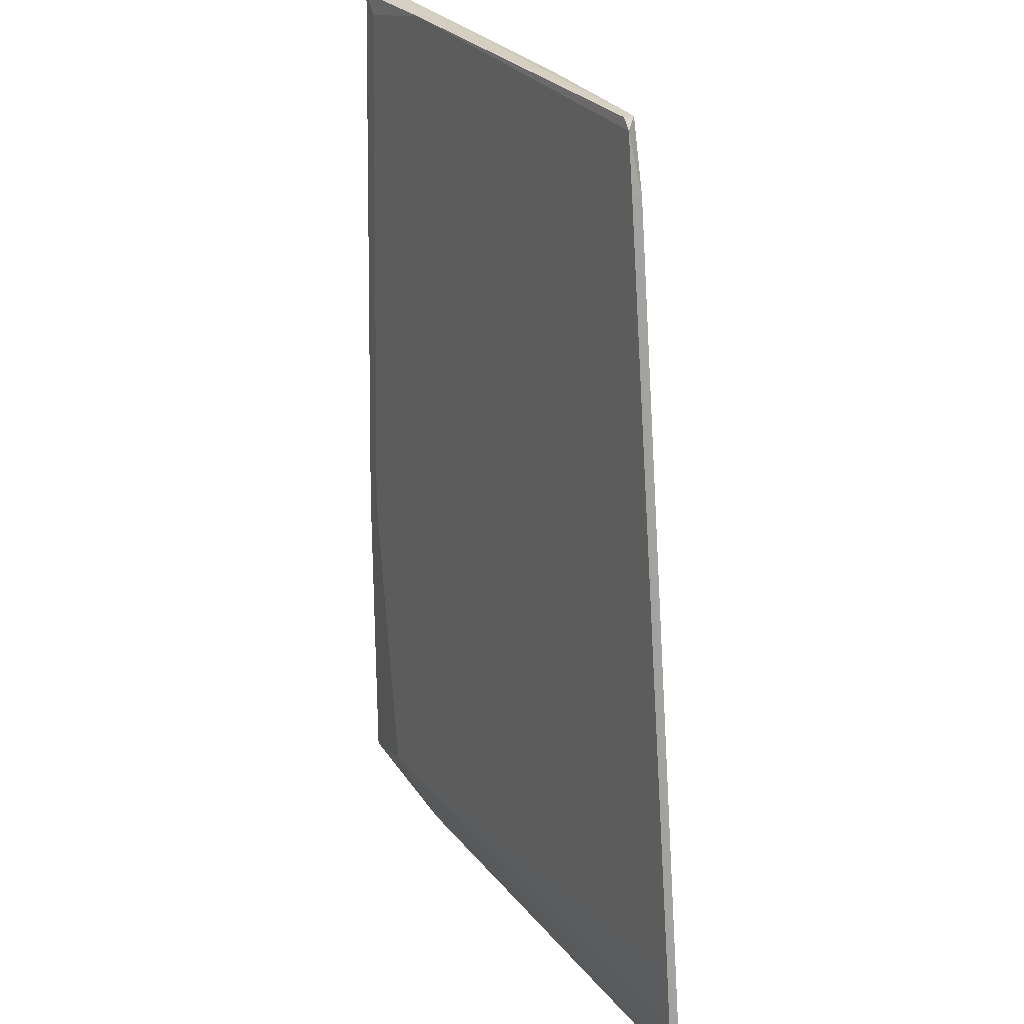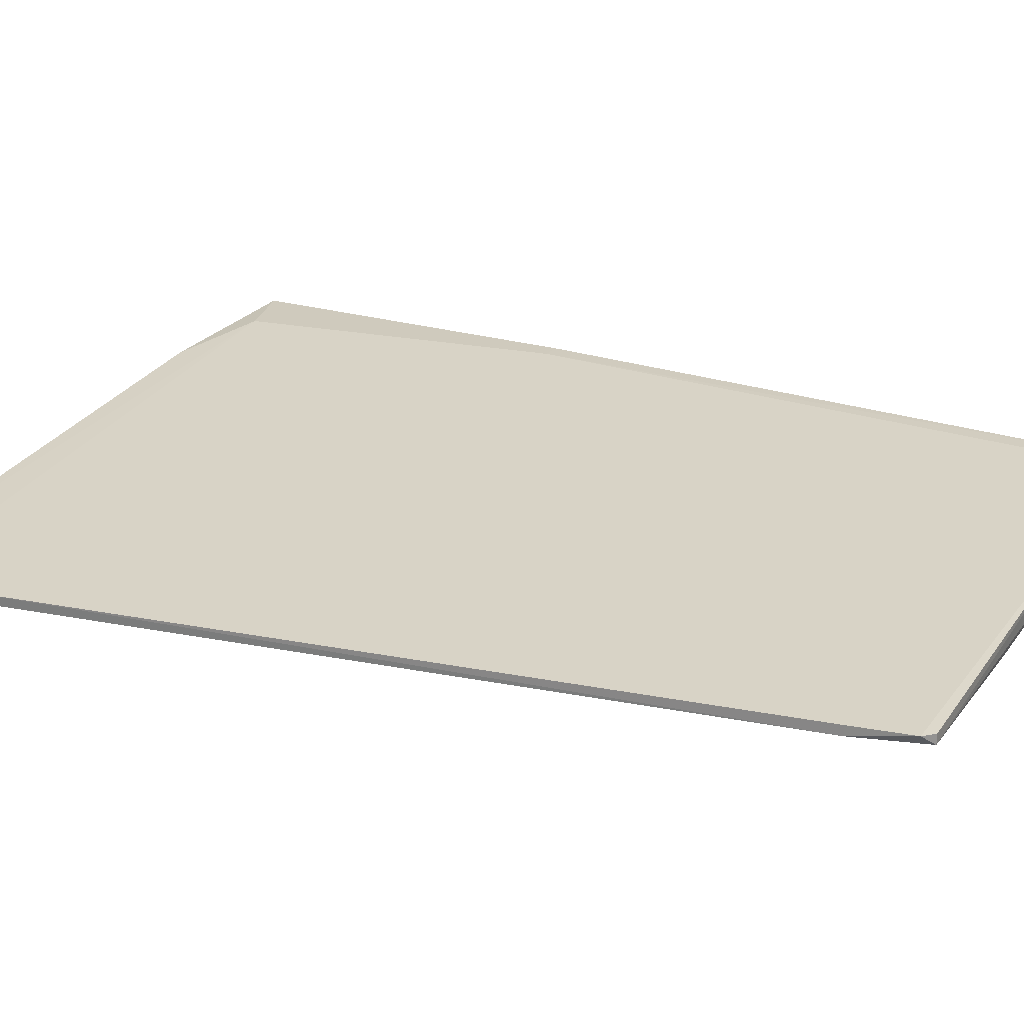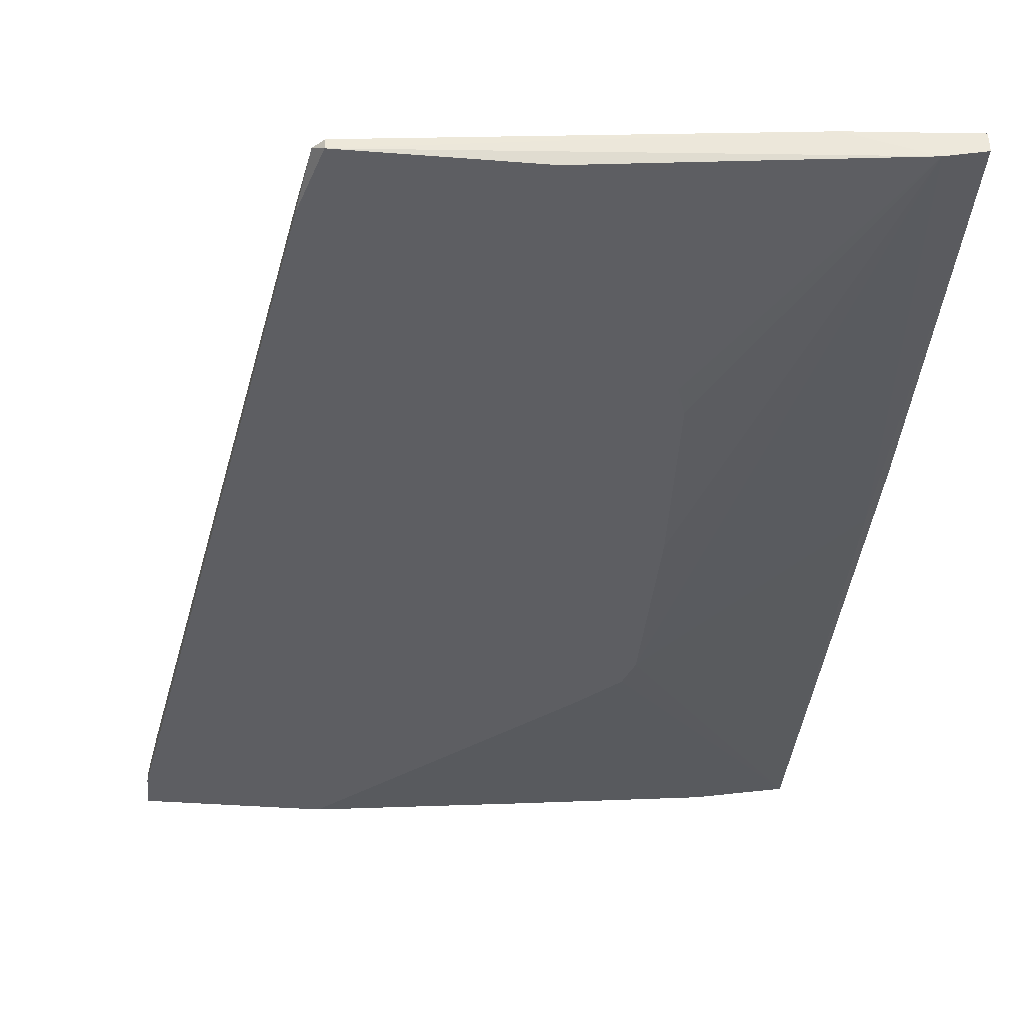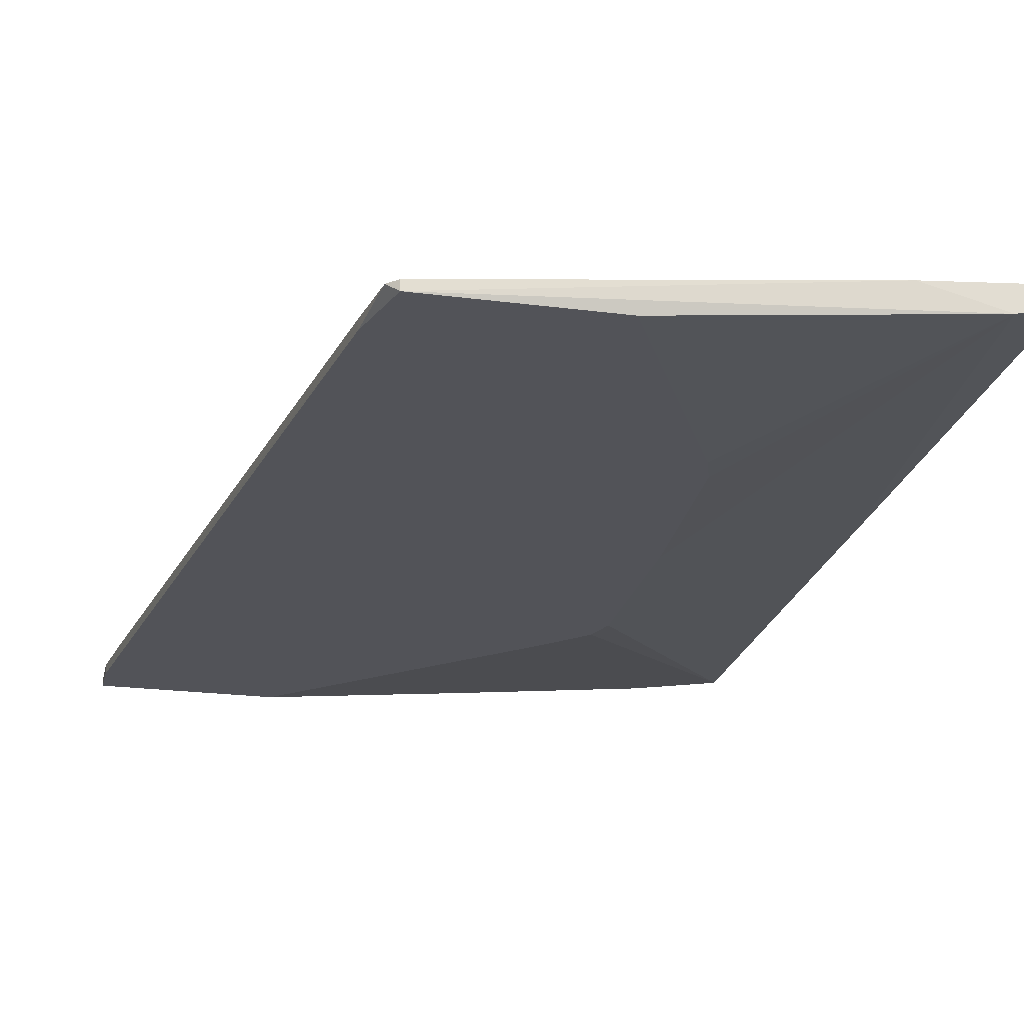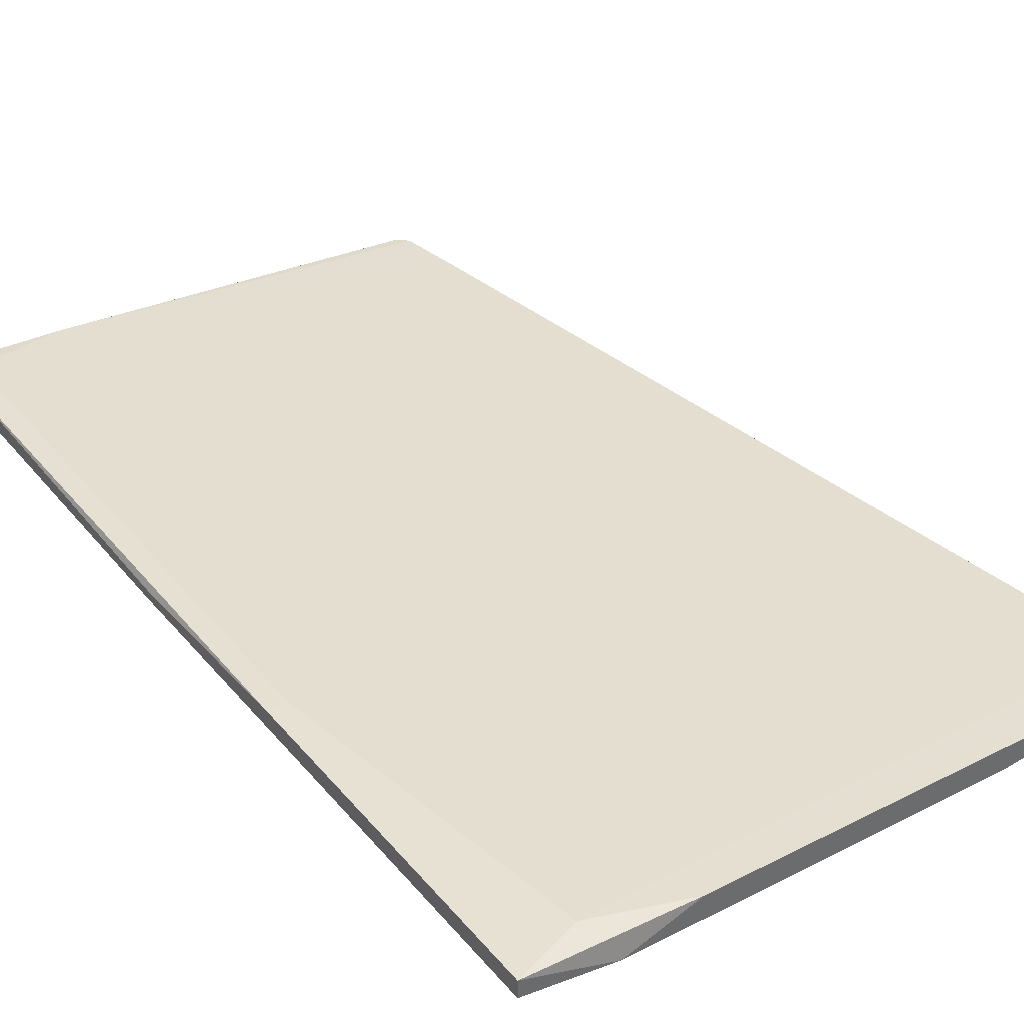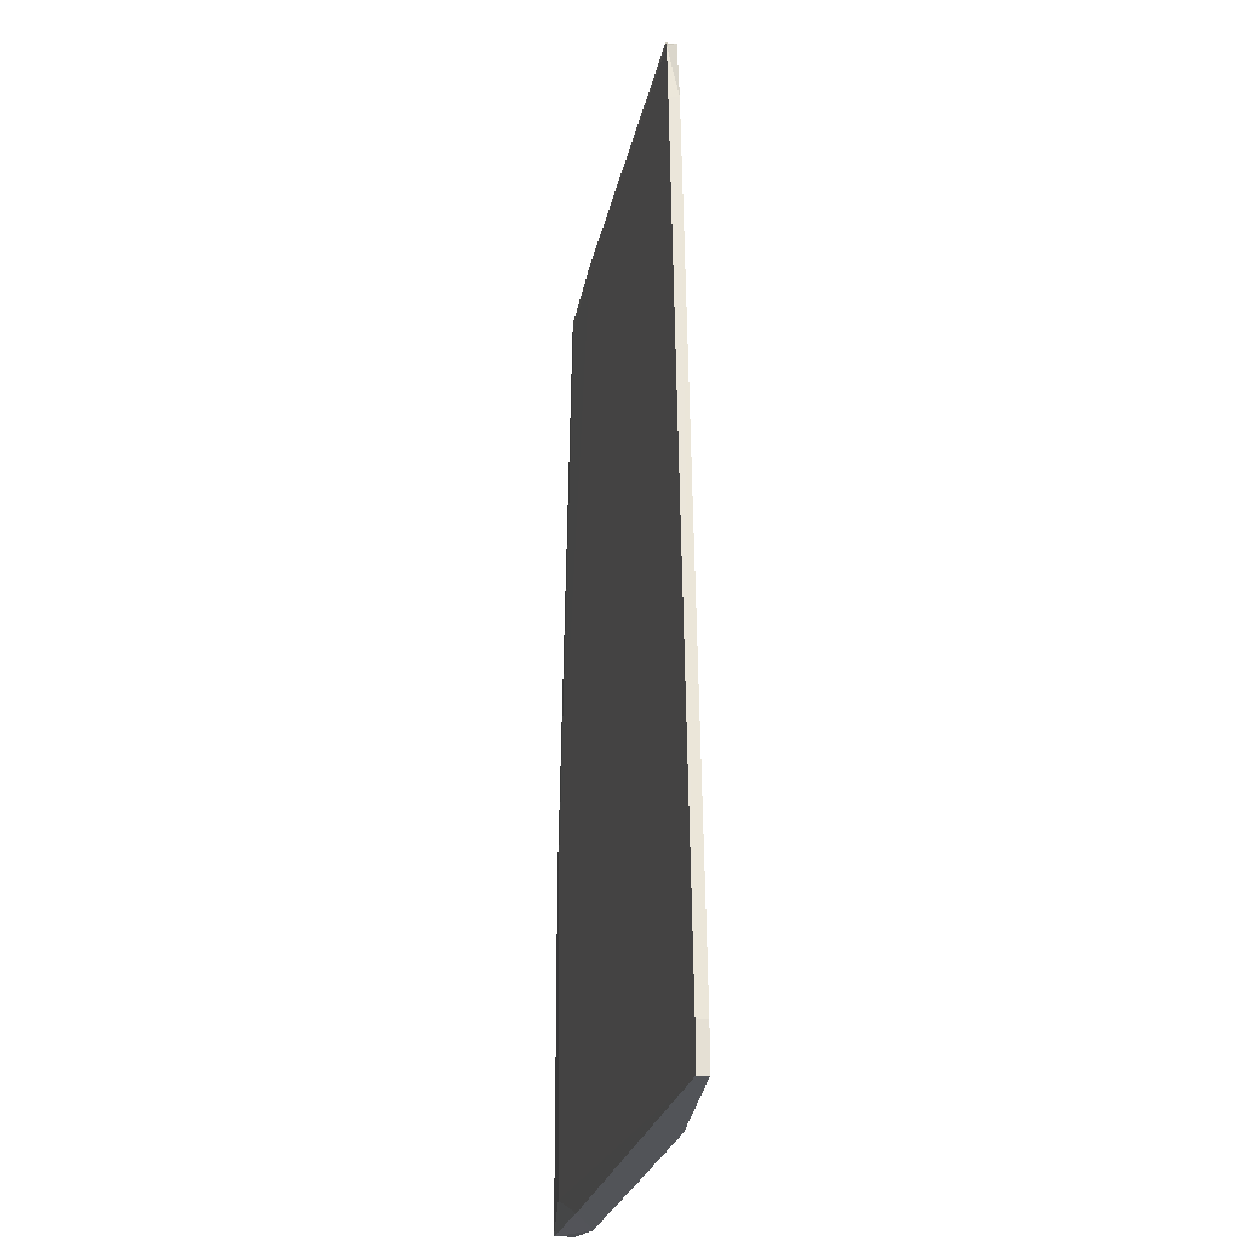
<metadata>
{"format":"obj","ext":"obj","renderer":"f3d","projection":"perspective","resolution":1024,"background":"white","views":[{"elev":26.1,"azim":-114.2,"up":"+Z"},{"elev":23.0,"azim":-62.6,"up":"+Y"},{"elev":-38.3,"azim":-5.6,"up":"+Y"},{"elev":-22.6,"azim":-12.6,"up":"+Y"},{"elev":39.5,"azim":144.0,"up":"+Y"},{"elev":-23.3,"azim":-94.5,"up":"+Z"}]}
</metadata>
<code>
v 0.1099 0.0169 0.003613
v 0.1099 0.0169 0.08187
v 0.1099 0.02022 0.08187
v 0.06997 0.01024 -0.04131
v 0.0833 0.02022 -0.0796
v -0.001589 0.01024 -0.0796
v -0.001589 0.01024 -0.07293
v -0.001589 0.01191 -0.0796
v -0.001589 0.01191 -0.07293
v 0.0783 0.01024 -0.02964
v 0.0783 0.01024 0.001953
v 0.06332 0.01357 -0.0796
v 0.02005 0.01024 0.06854
v 0.02005 0.01191 0.06854
v 0.08996 0.01856 0.08187
v 0.09994 0.02189 -0.07461
v 7.3e-05 0.01191 -0.06129
v 0.07497 0.01024 0.03858
v 0.1066 0.02022 0.07853
v 0.02171 0.01191 0.07852
v 0.09661 0.0169 -0.0796
v 0.05334 0.01024 0.08019
v 0.02837 0.01024 -0.0796
v 0.07663 0.01024 0.03358
v 0.07663 0.01024 -0.03464
v 0.1083 0.02189 -0.01967
v 0.02337 0.01024 0.08019
v 0.02337 0.01191 0.08019
v 0.1033 0.01523 0.08187
v 0.1116 0.01856 0.0136
v 0.1116 0.01856 -0.07793
v 0.1116 0.02022 0.0136
v 0.1116 0.02189 -0.07793
v 0.1116 0.02189 -0.01967
f 12 21 4
f 7 11 27
f 33 32 31
f 11 7 23
f 29 11 10
f 11 23 10
f 27 11 22
f 29 27 22
f 29 10 1
f 10 31 1
f 7 9 8
f 9 16 8
f 29 3 15
f 27 29 15
f 11 29 24
f 22 11 24
f 32 3 2
f 3 29 2
f 1 31 2
f 29 1 2
f 33 31 21
f 23 8 21
f 33 16 26
f 31 10 25
f 10 23 25
f 21 31 25
f 16 33 5
f 8 16 5
f 33 21 5
f 21 8 5
f 3 32 34
f 32 33 34
f 26 3 34
f 33 26 34
f 15 3 19
f 3 26 19
f 26 15 19
f 7 27 13
f 27 20 13
f 9 7 17
f 16 9 17
f 26 16 17
f 7 13 17
f 23 7 6
f 7 8 6
f 8 23 6
f 31 32 30
f 32 2 30
f 2 31 30
f 23 21 12
f 29 22 18
f 24 29 18
f 22 24 18
f 20 27 28
f 27 15 28
f 15 20 28
f 20 15 14
f 15 26 14
f 13 20 14
f 17 13 14
f 26 17 14
f 25 23 4
f 21 25 4
f 23 12 4

</code>
